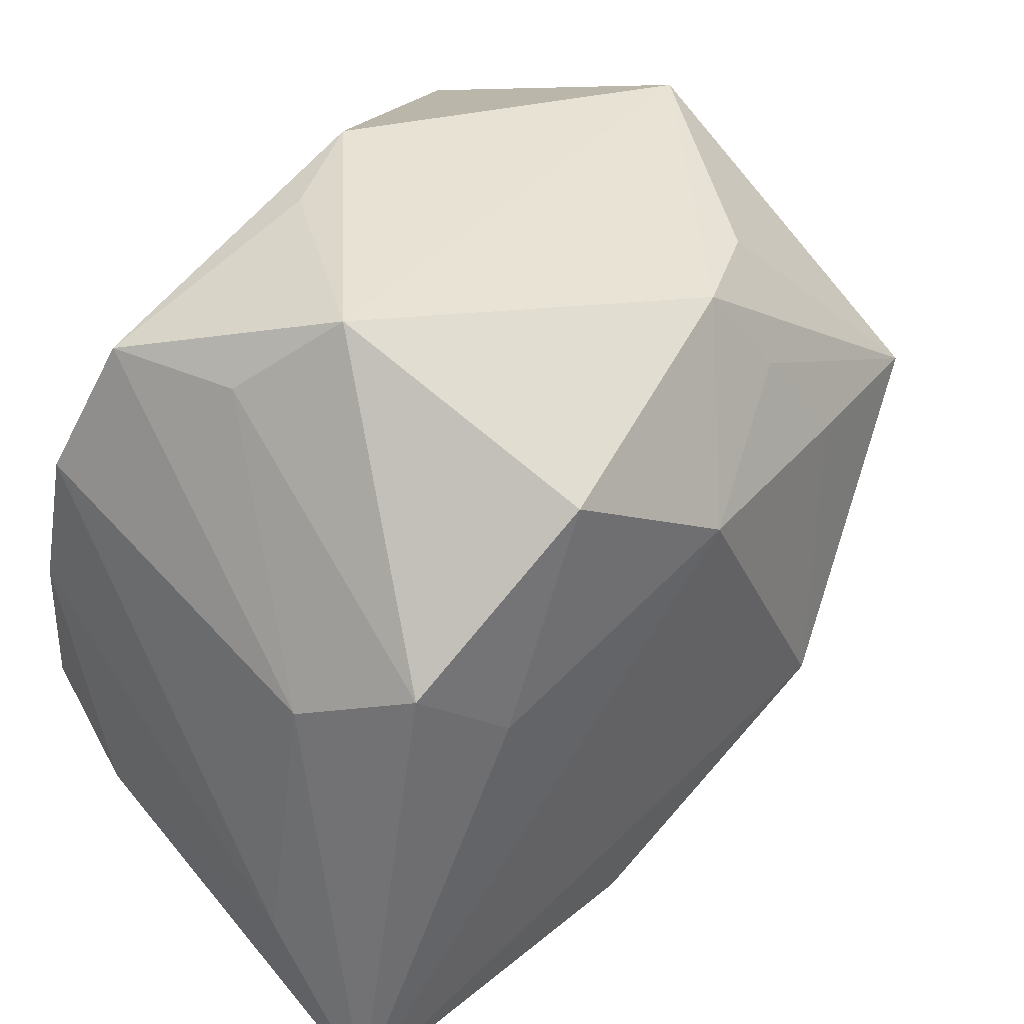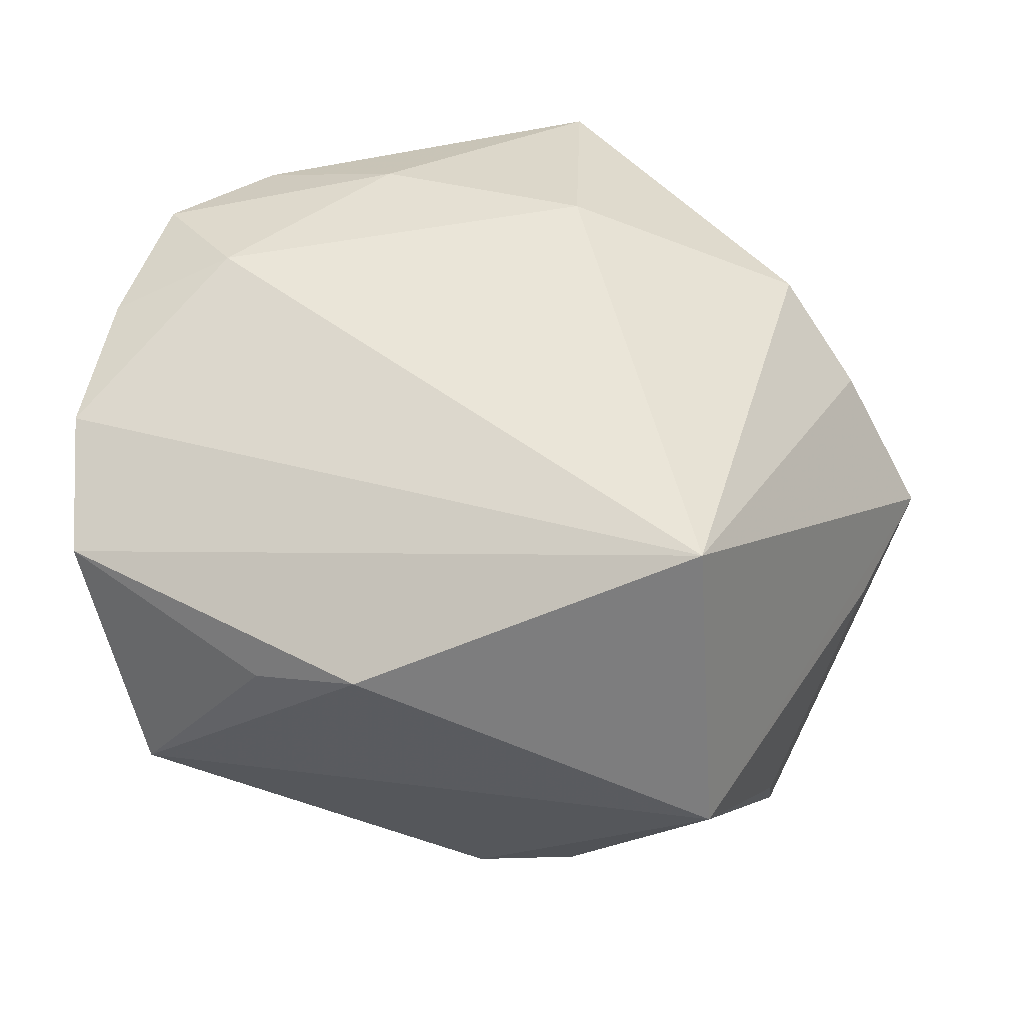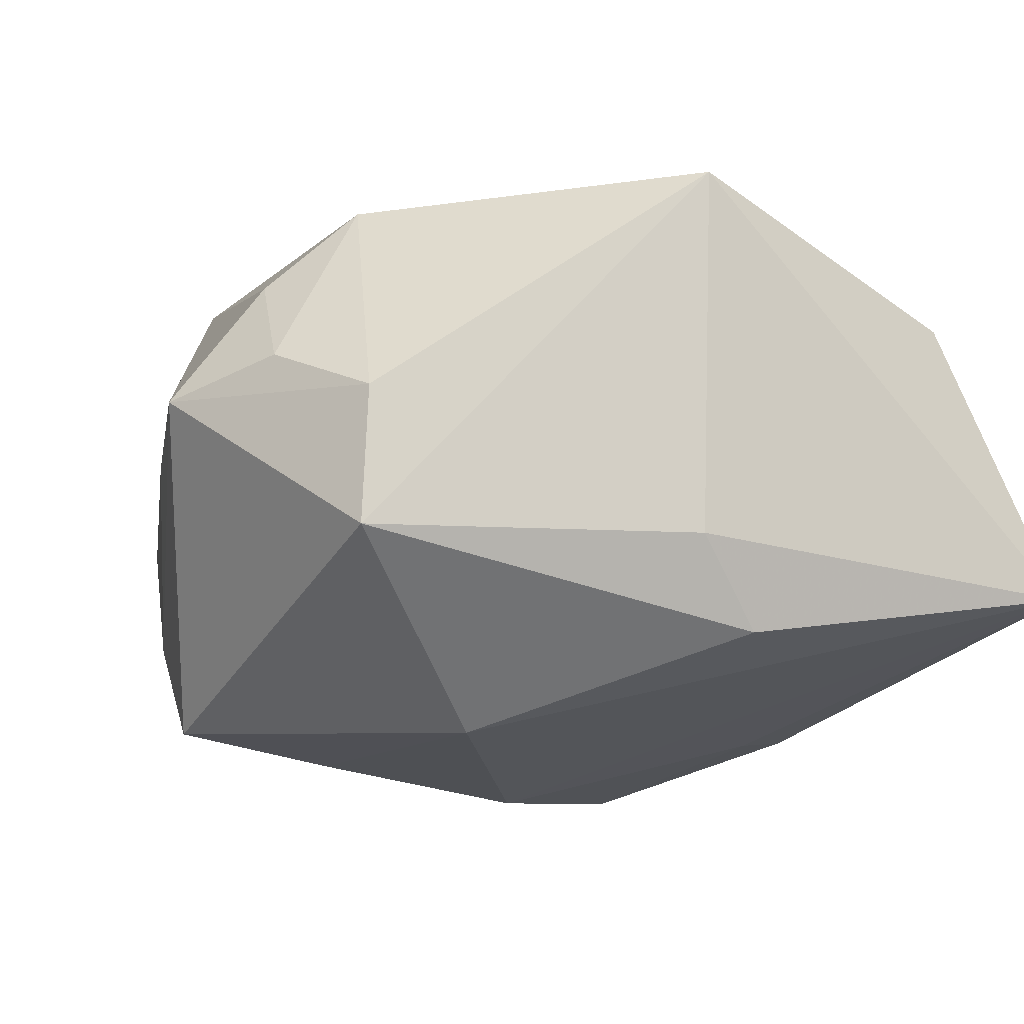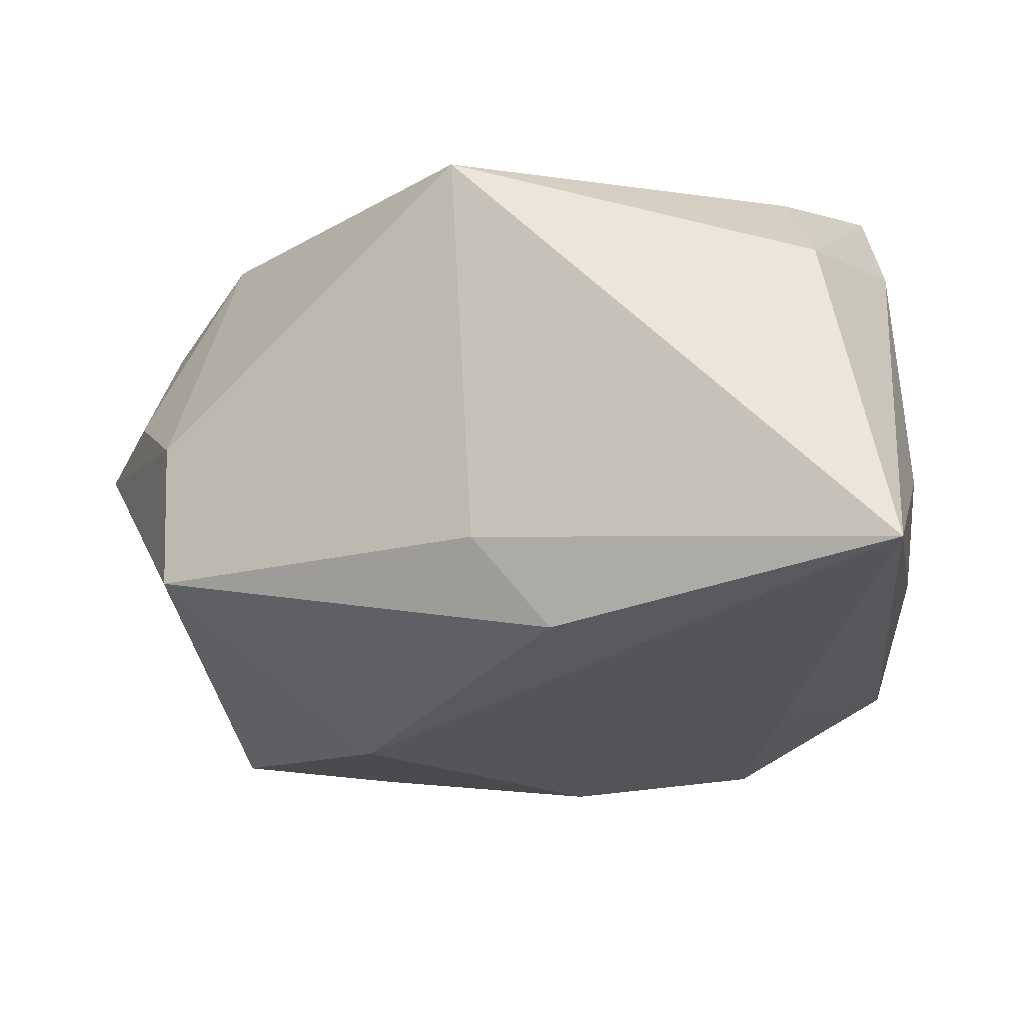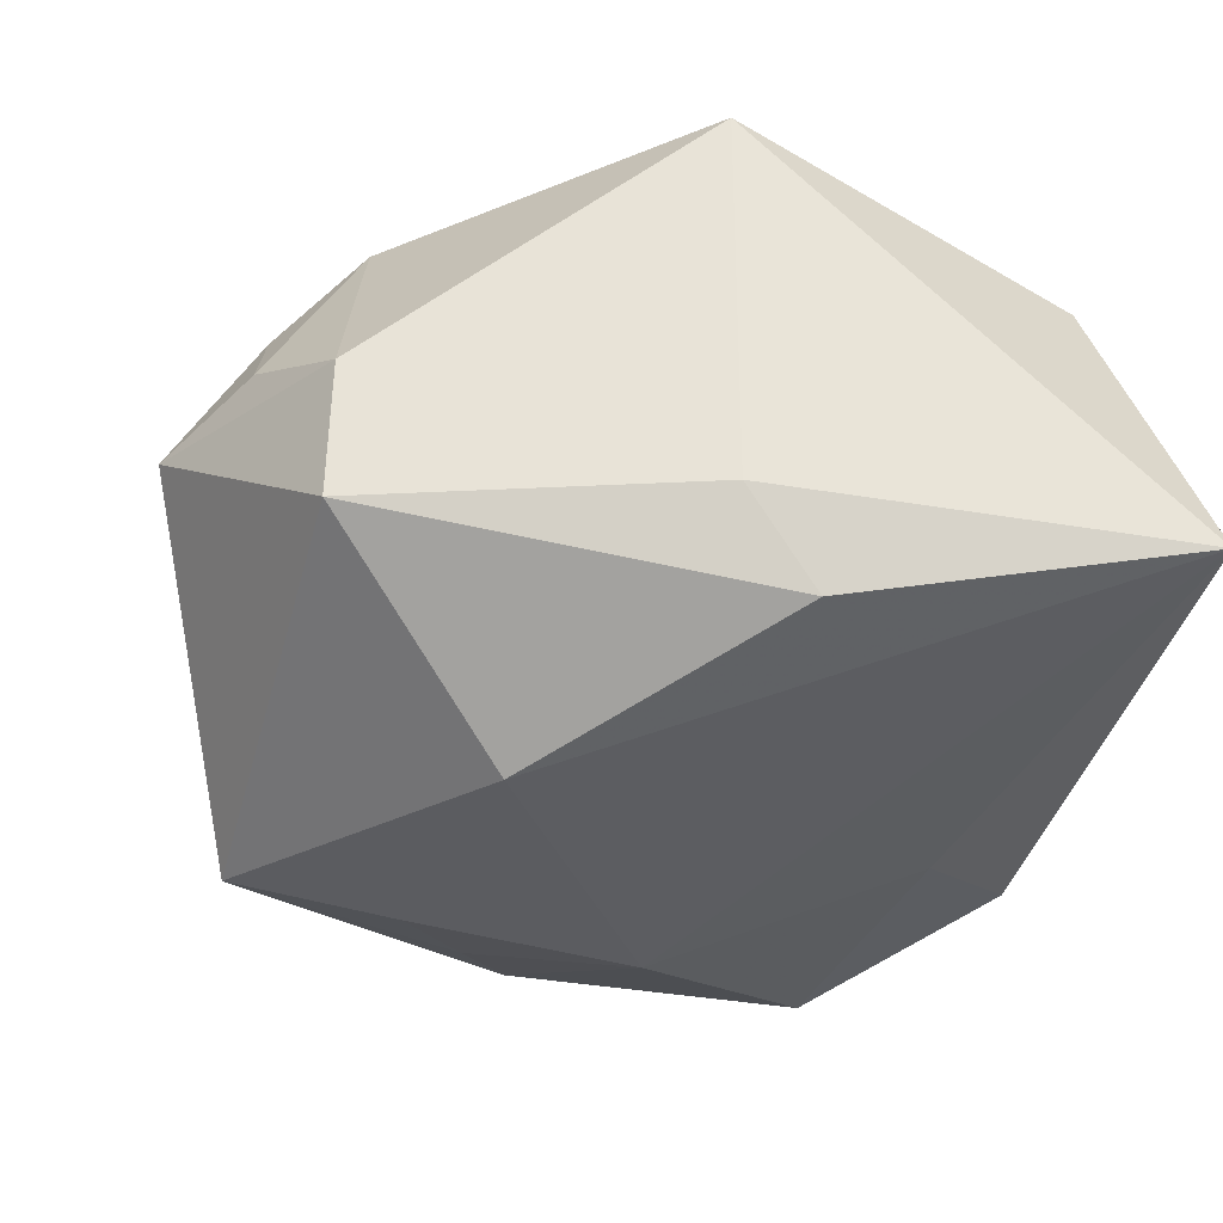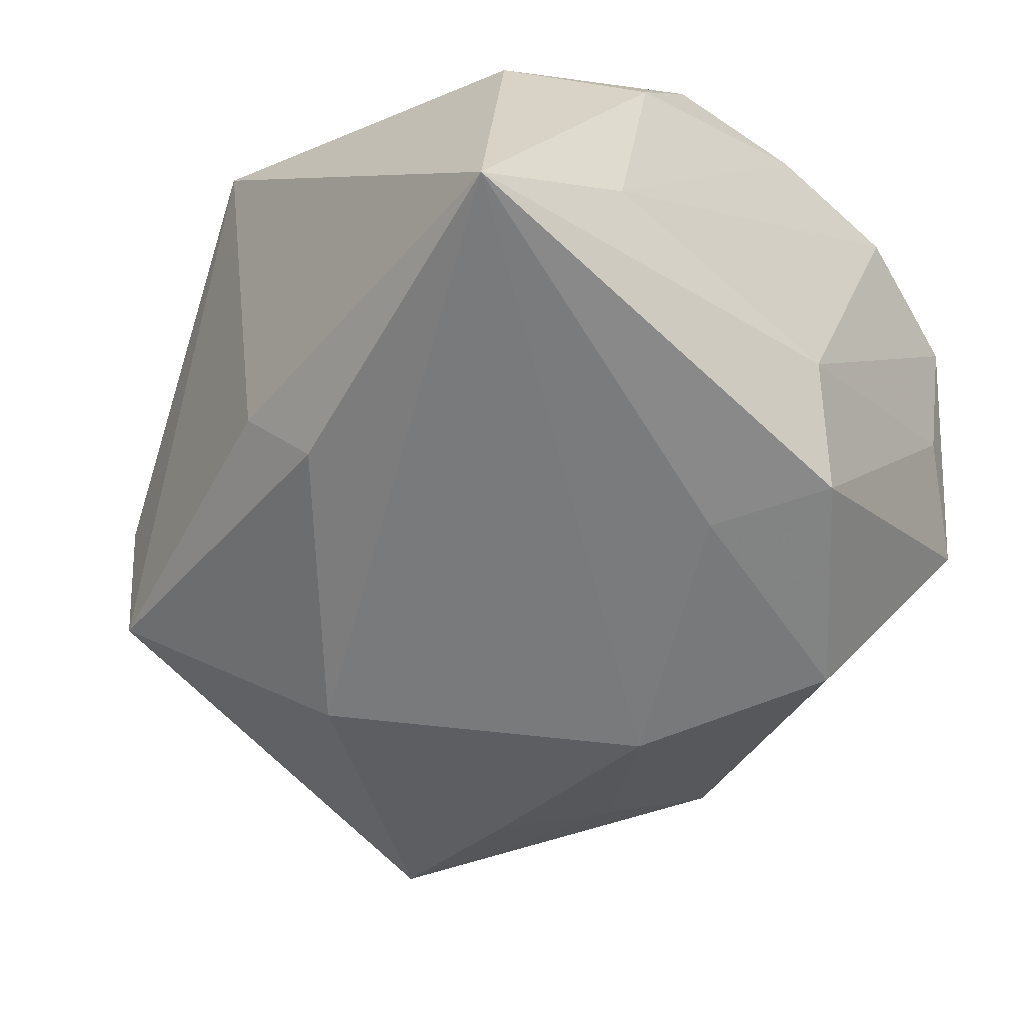
<metadata>
{"format":"obj","ext":"obj","renderer":"f3d","projection":"perspective","resolution":1024,"background":"white","views":[{"elev":30.9,"azim":129.1,"up":"+Y"},{"elev":44.5,"azim":-169.0,"up":"+Z"},{"elev":-17.6,"azim":-28.5,"up":"+Z"},{"elev":-14.9,"azim":8.2,"up":"+Z"},{"elev":-35.6,"azim":-14.6,"up":"+Z"},{"elev":-44.2,"azim":48.0,"up":"+Z"}]}
</metadata>
<code>
v -0.03366 0.004108 -0.001195
v 0.02589 0.02289 0.0006821
v -0.02722 -0.02159 -0.01193
v 0.02966 -0.03196 -0.01277
v 0.003815 -0.02641 -0.01739
v -0.01281 0.02514 -0.01555
v 0.01586 0.01713 -0.02255
v 0.02149 0.02861 -0.006106
v 0.01111 0.0303 0.007658
v 0.03102 -0.01933 -0.005423
v 0.03081 0.001815 -0.008639
v 0.03011 0.01326 0.01562
v 0.02793 0.005255 -0.01773
v 0.02804 -0.008201 0.02023
v 0.02097 -0.0008359 0.0223
v -0.01282 -0.01068 -0.02394
v -0.02717 -0.02244 -0.001312
v 0.01098 -0.01592 0.02127
v 0.02184 -0.01717 0.0187
v -0.001801 -0.02843 -0.01076
v 0.02418 -0.02498 0.01178
v 0.02971 0.002542 0.01834
v -0.01543 0.01047 -0.0231
v -0.02408 -0.0128 0.017
v -0.03673 -0.005776 0.0009428
v -0.0282 0.01661 -0.0132
v -0.02415 0.03084 -0.0006279
v -0.0316 -0.01456 0.002906
v 0.002849 0.03237 0.01078
v -0.02158 0.02555 0.0223
v 0.02748 0.02338 0.0111
v -0.005804 -0.01313 0.0223
v -0.009708 0.01769 -0.0211
v 0.001868 0.009784 -0.02489
v -0.004923 0.02441 -0.01883
v -0.002867 -0.03196 0.01751
v -0.03027 -0.008826 0.01075
v 0.02022 -0.0003065 -0.01976
v 0.02965 -0.01454 0.01289
v -0.02815 0.0109 -0.02156
f 20 4 36
f 27 25 30
f 30 29 27
f 27 29 8
f 40 27 6
f 36 4 21
f 16 4 5
f 4 20 5
f 3 20 36
f 25 40 3
f 3 5 20
f 3 40 16
f 16 5 3
f 38 13 4
f 8 13 7
f 13 38 7
f 4 13 11
f 30 25 37
f 37 24 30
f 31 29 30
f 26 40 25
f 27 40 26
f 39 21 4
f 36 24 17
f 17 3 36
f 25 3 17
f 35 40 6
f 8 7 35
f 35 27 8
f 6 27 35
f 34 7 38
f 34 35 7
f 34 4 16
f 34 38 4
f 8 29 9
f 9 31 8
f 29 31 9
f 11 31 12
f 12 15 22
f 30 15 12
f 12 31 30
f 2 13 8
f 8 31 2
f 2 11 13
f 2 31 11
f 25 27 1
f 1 26 25
f 27 26 1
f 22 15 14
f 14 39 22
f 21 39 14
f 15 18 14
f 36 18 32
f 32 24 36
f 30 24 32
f 32 15 30
f 32 18 15
f 24 37 28
f 28 17 24
f 28 37 25
f 25 17 28
f 16 40 23
f 23 34 16
f 11 12 10
f 4 11 10
f 10 39 4
f 22 39 10
f 10 12 22
f 36 21 19
f 21 14 19
f 19 18 36
f 19 14 18
f 35 34 33
f 34 23 33
f 40 35 33
f 33 23 40

</code>
